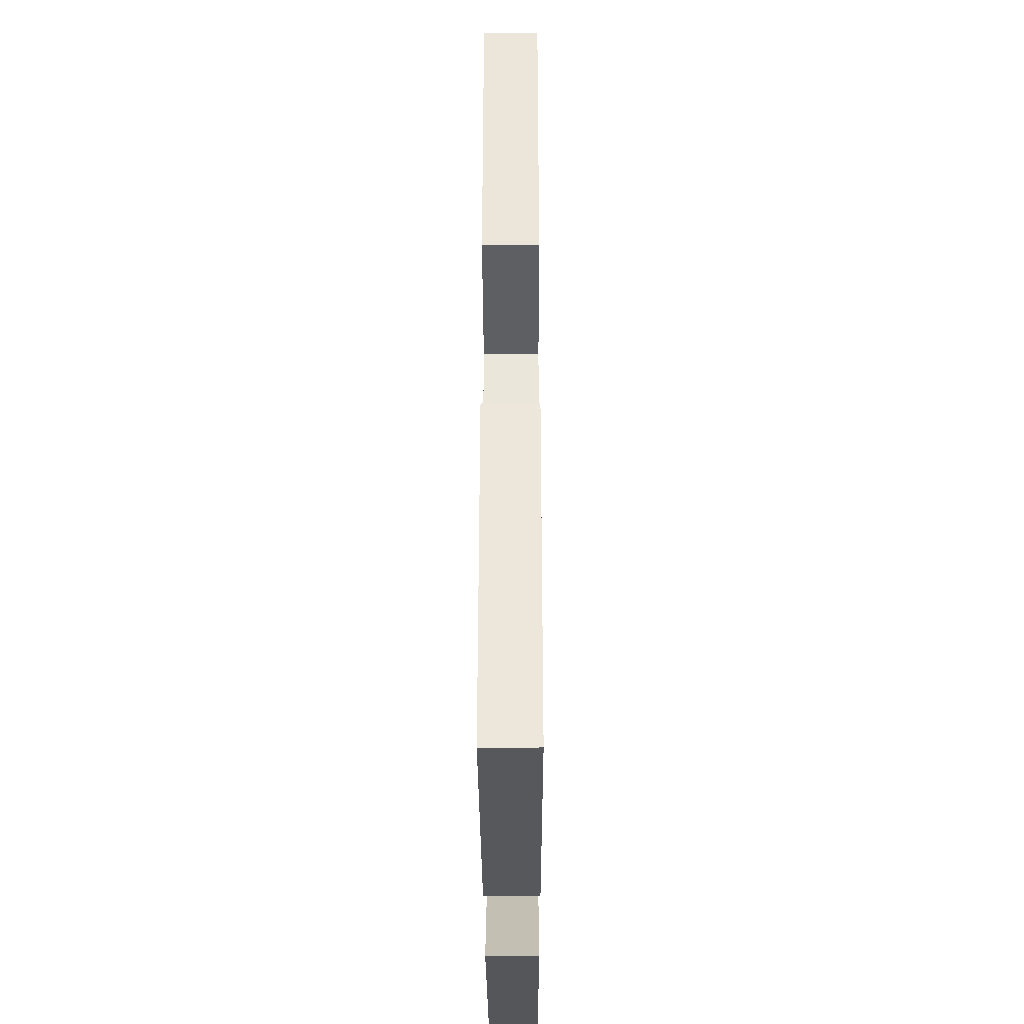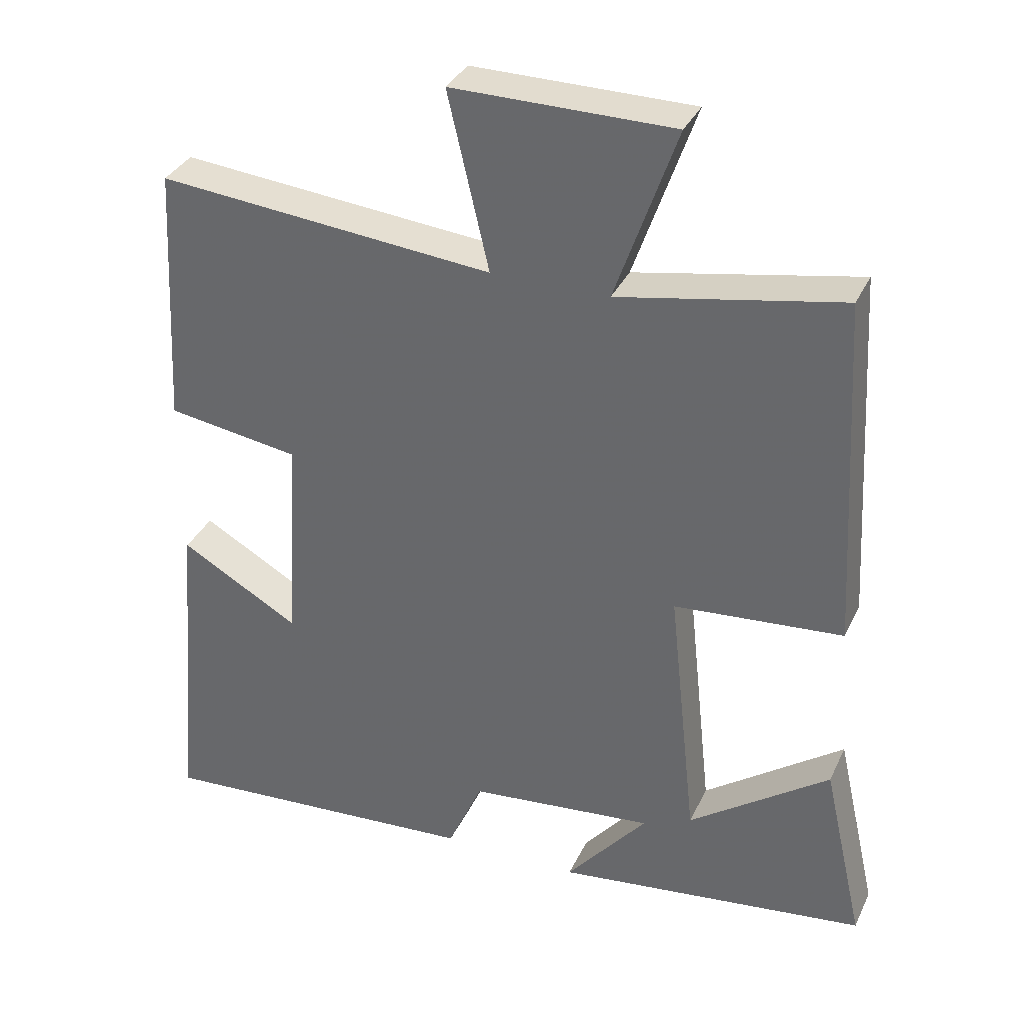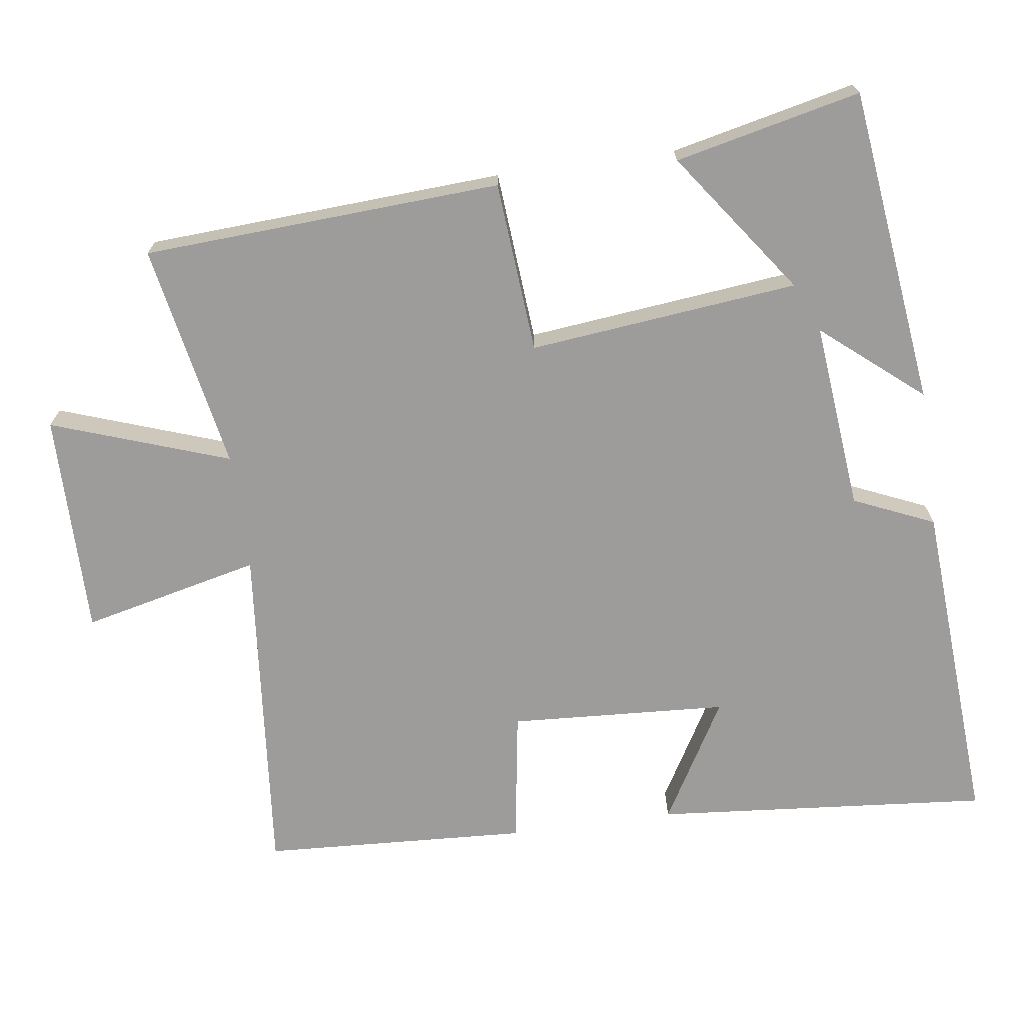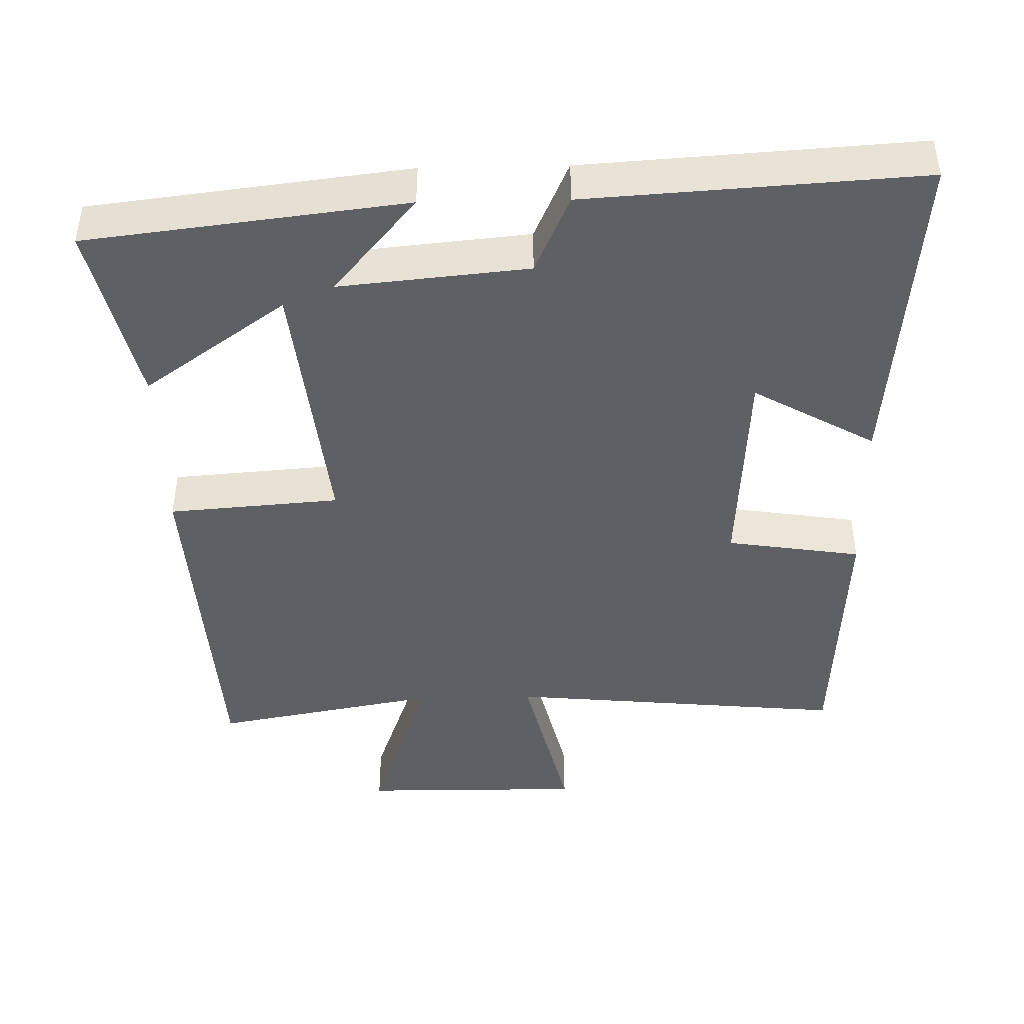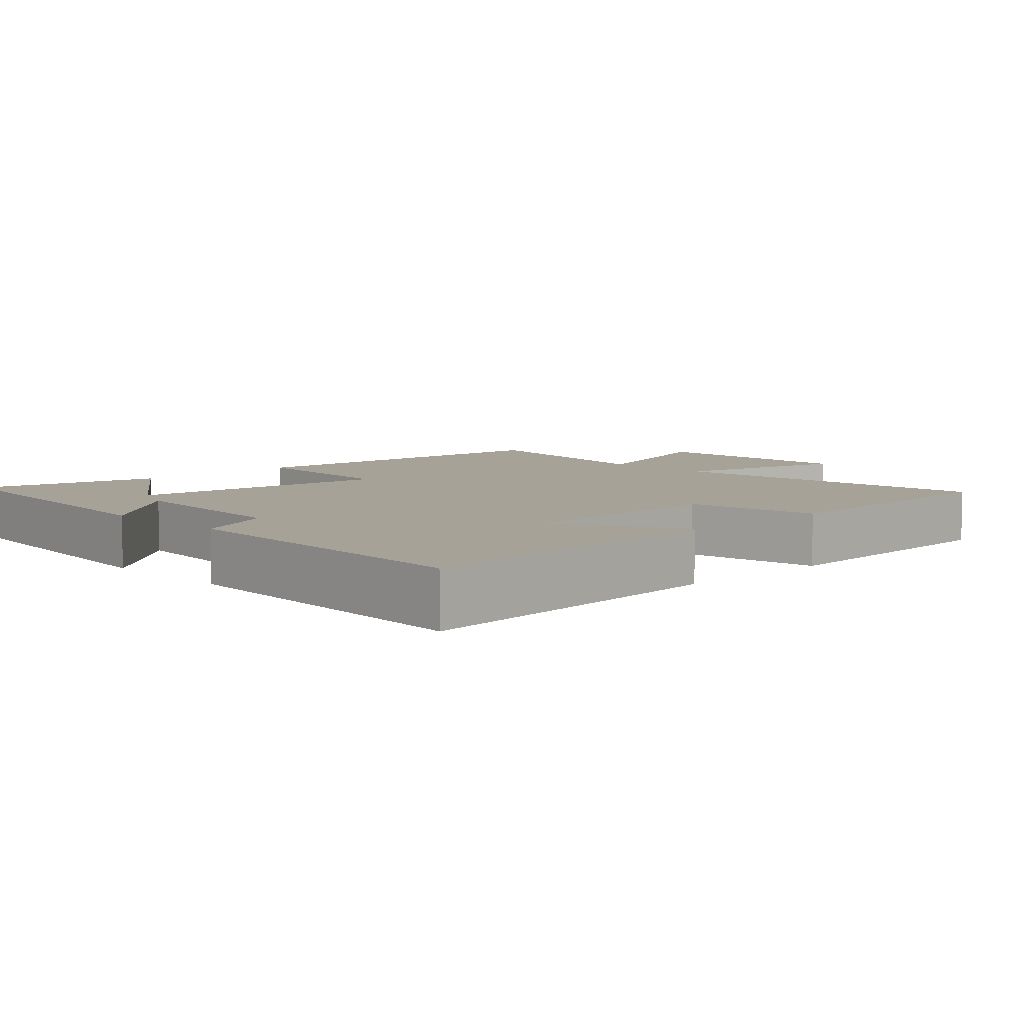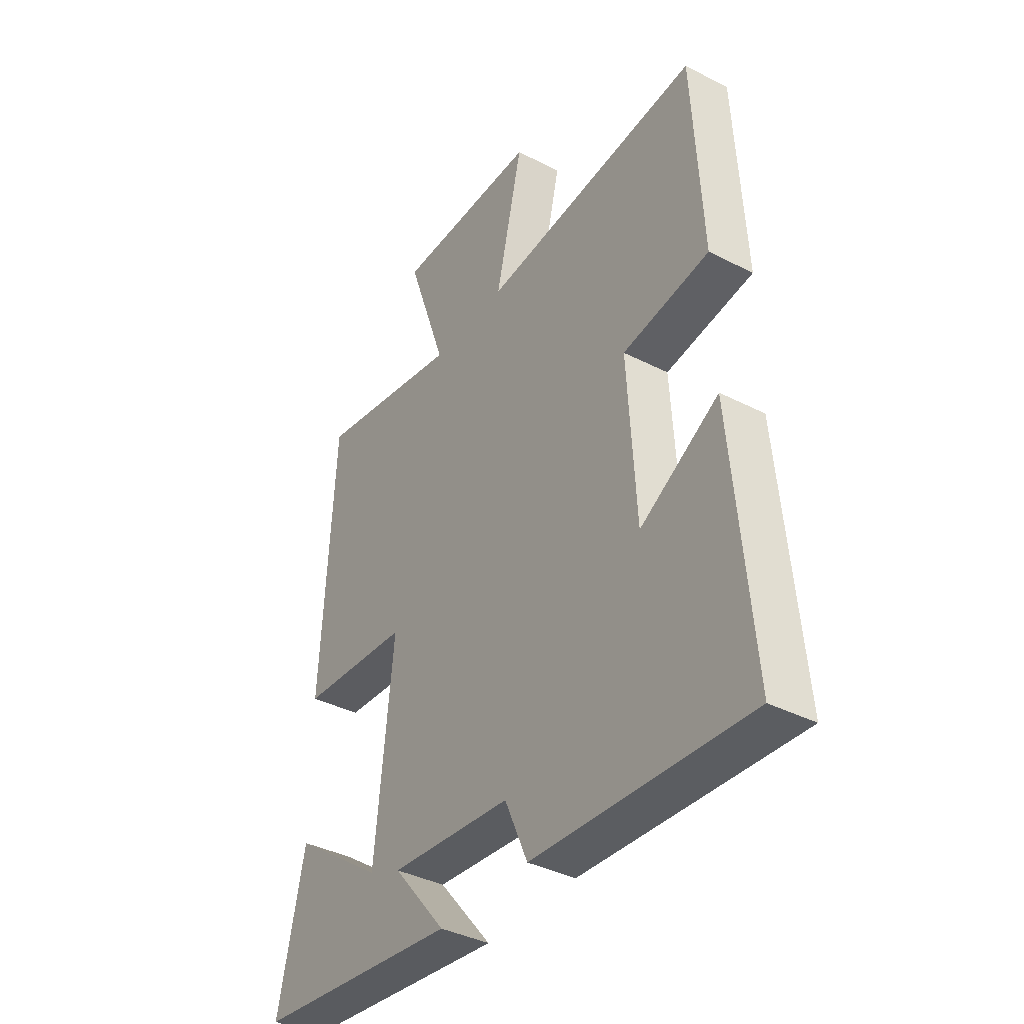
<metadata>
{"format":"obj","ext":"obj","renderer":"f3d","projection":"perspective","resolution":1024,"background":"white","views":[{"elev":-32.3,"azim":-89.8,"up":"+Z"},{"elev":34.4,"azim":22.5,"up":"+Z"},{"elev":-70.1,"azim":97.9,"up":"+Y"},{"elev":-43.4,"azim":-178.8,"up":"+Y"},{"elev":6.6,"azim":-133.9,"up":"+Y"},{"elev":-38.4,"azim":-123.0,"up":"+Z"}]}
</metadata>
<code>
v -0.541 0.07 -0.53
v -0.5 0.07 -0.062
v -0.331 0.07 -0.159
v -0.313 0.07 0.145
v -0.5 0.07 0.174
v -0.48 0.07 0.545
v -0.008 0.07 0.5
v -0.066 0.07 0.748
v 0.244 0.07 0.746
v 0.158 0.07 0.5
v 0.472 0.07 0.559
v 0.5 0.07 0.061
v 0.262 0.07 0.042
v 0.302 0.07 -0.332
v 0.5 0.07 -0.189
v 0.558 0.07 -0.446
v 0.117 0.07 -0.5
v 0.232 0.07 -0.362
v -0.03 0.07 -0.388
v -0.079 0.07 -0.5
v -0.541 0 -0.53
v -0.5 0 -0.062
v -0.331 0 -0.159
v -0.313 0 0.145
v -0.5 0 0.174
v -0.48 0 0.545
v -0.008 0 0.5
v -0.066 0 0.748
v 0.244 0 0.746
v 0.158 0 0.5
v 0.472 0 0.559
v 0.5 0 0.061
v 0.262 0 0.042
v 0.302 0 -0.332
v 0.5 0 -0.189
v 0.558 0 -0.446
v 0.117 0 -0.5
v 0.232 0 -0.362
v -0.03 0 -0.388
v -0.079 0 -0.5
f 19 20 1 2
f 16 17 18
f 14 15 16
f 14 16 18
f 13 14 18 19
f 10 11 12 13
f 7 8 9 10
f 7 10 13 19
f 4 5 6 7
f 3 4 7 19
f 2 3 19
f 22 21 40 39
f 38 37 36
f 36 35 34
f 38 36 34
f 39 38 34 33
f 33 32 31 30
f 30 29 28 27
f 39 33 30 27
f 27 26 25 24
f 39 27 24 23
f 39 23 22
f 1 21 22 2
f 2 22 23 3
f 3 23 24 4
f 4 24 25 5
f 5 25 26 6
f 6 26 27 7
f 7 27 28 8
f 8 28 29 9
f 9 29 30 10
f 10 30 31 11
f 11 31 32 12
f 12 32 33 13
f 13 33 34 14
f 14 34 35 15
f 15 35 36 16
f 16 36 37 17
f 17 37 38 18
f 18 38 39 19
f 19 39 40 20
f 20 40 21 1

</code>
